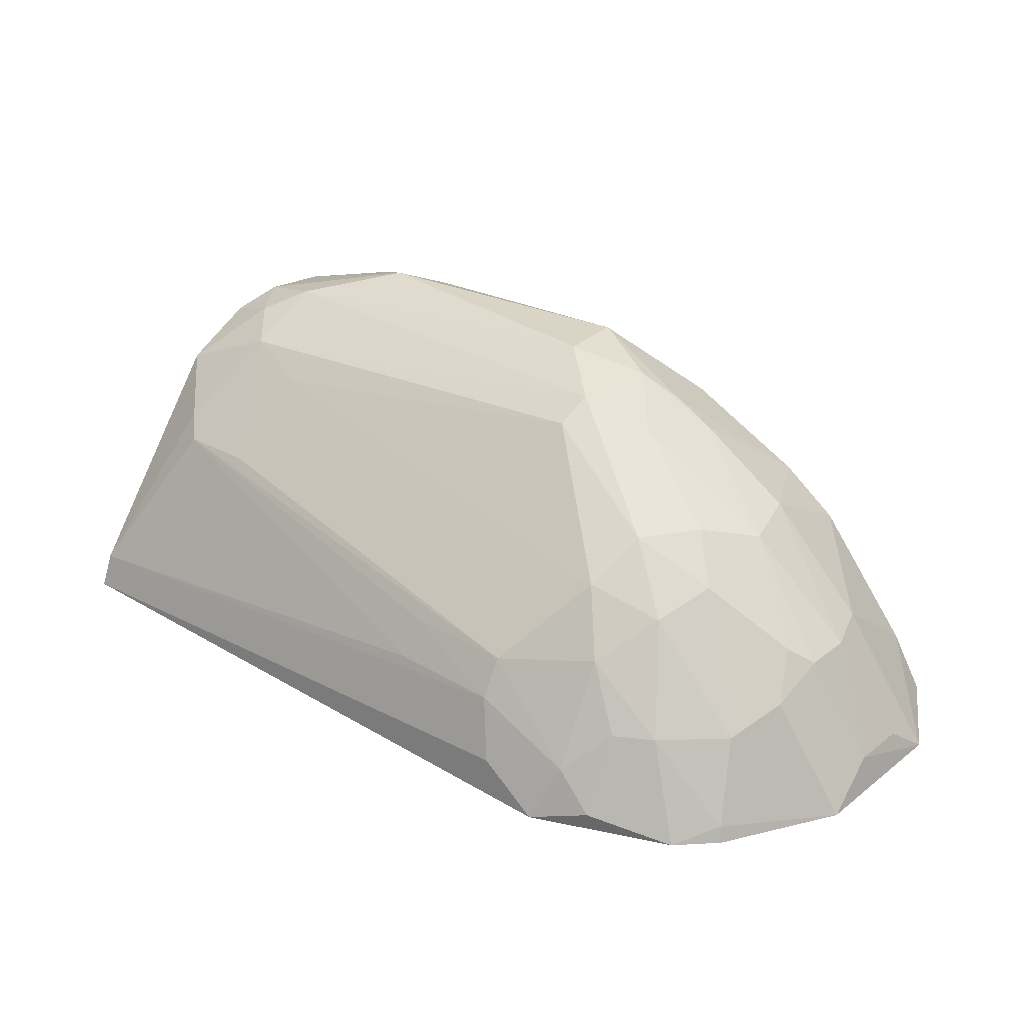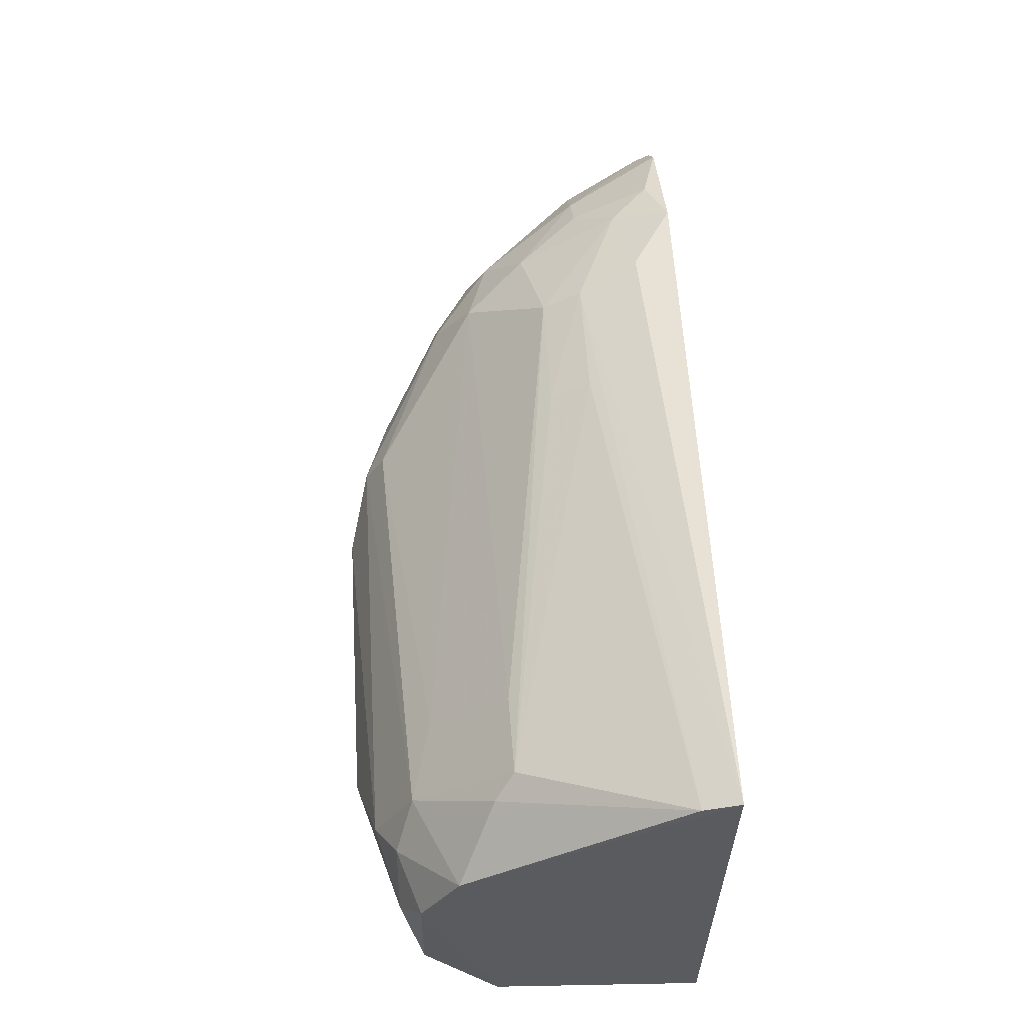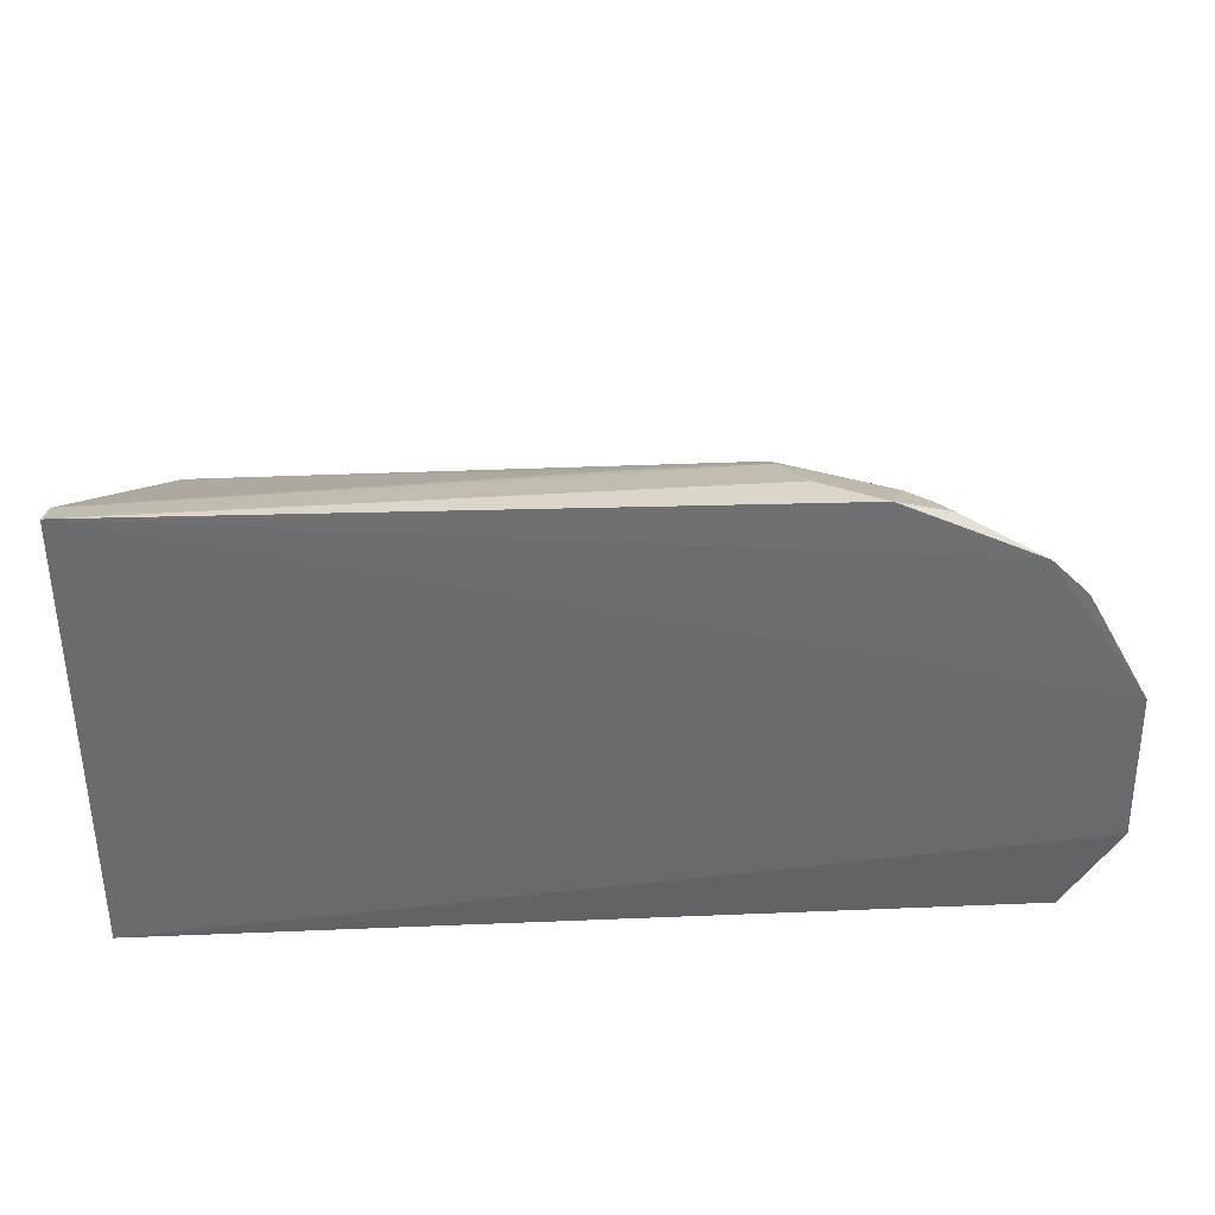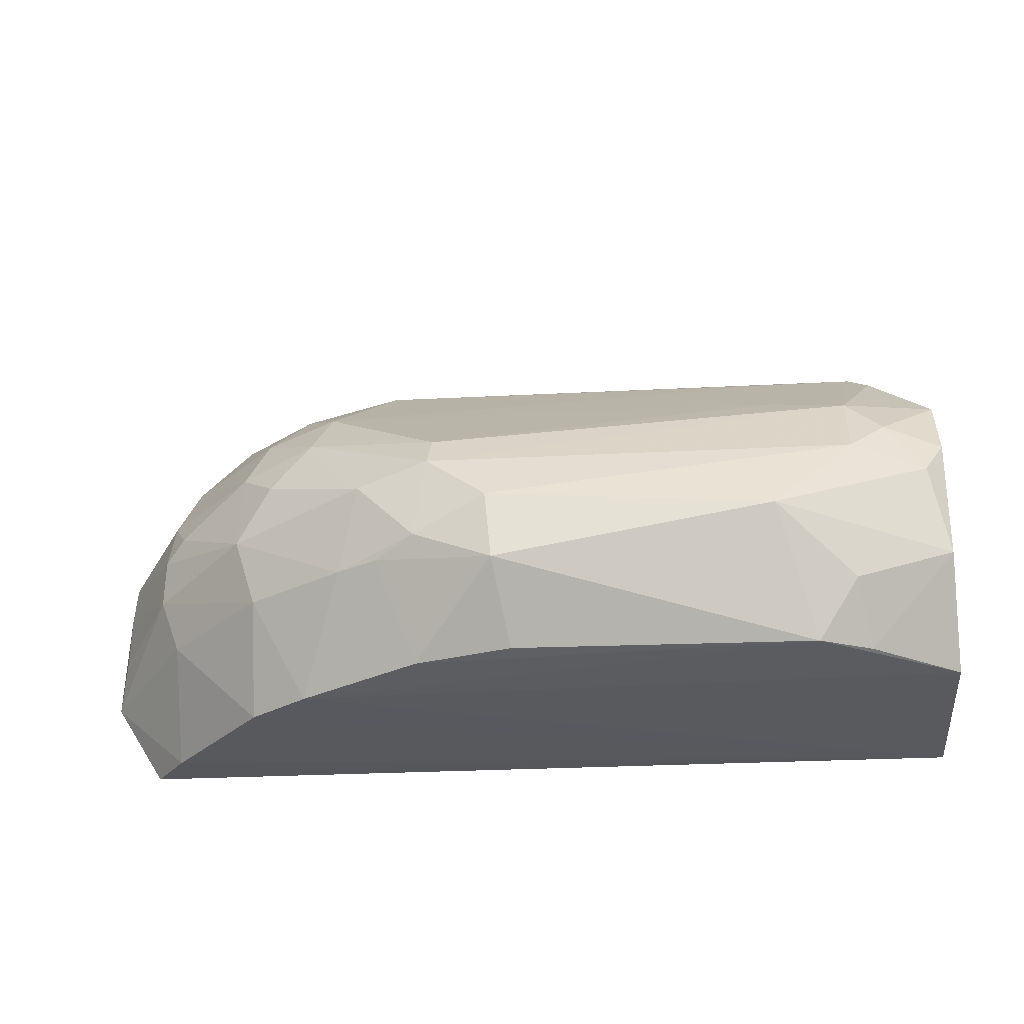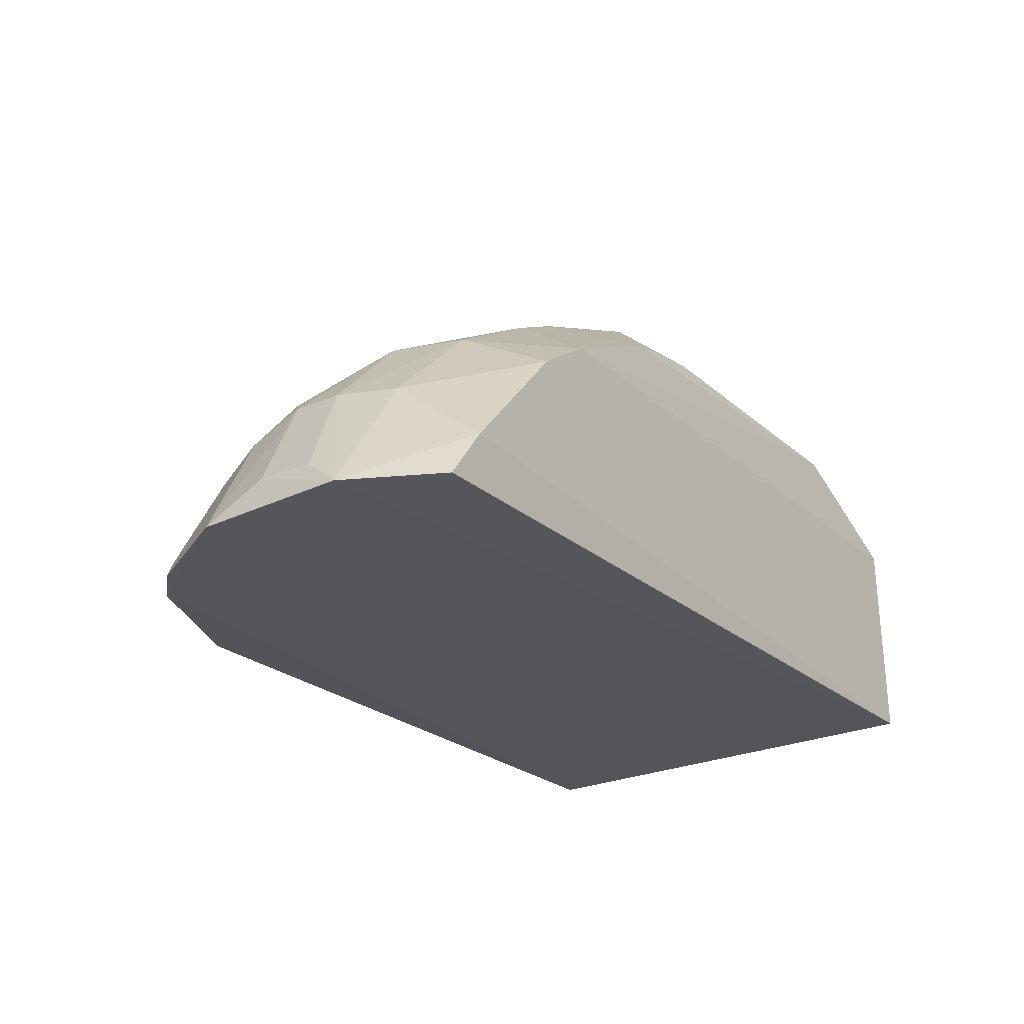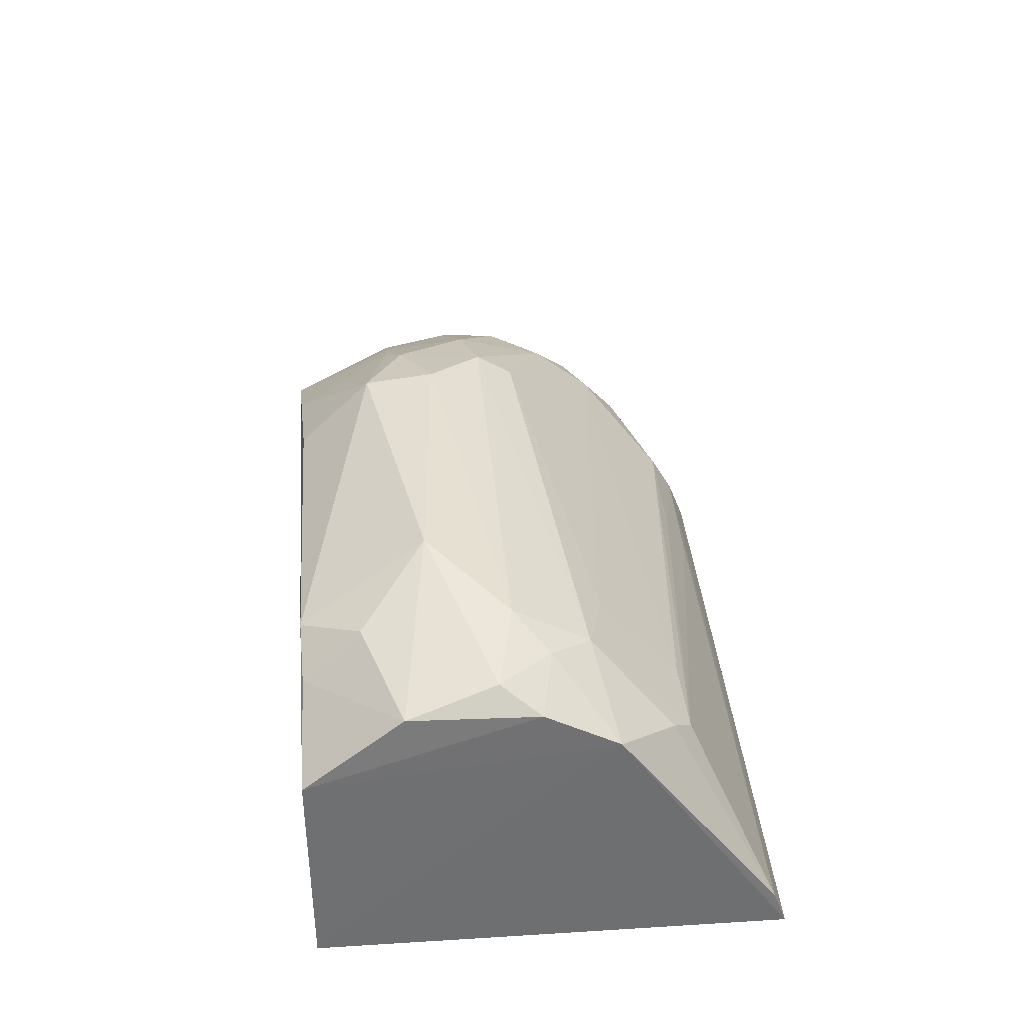
<metadata>
{"format":"obj","ext":"obj","renderer":"f3d","projection":"perspective","resolution":1024,"background":"white","views":[{"elev":30.6,"azim":40.9,"up":"+Y"},{"elev":57.8,"azim":-93.3,"up":"+Z"},{"elev":36.5,"azim":-3.3,"up":"+Z"},{"elev":-30.9,"azim":-176.2,"up":"+Z"},{"elev":-24.5,"azim":125.8,"up":"+Y"},{"elev":37.7,"azim":-94.7,"up":"+Y"}]}
</metadata>
<code>
v 0.361 0.2194 0.3
v 0.4375 0.22 0.0753
v 0.2106 0.4496 0.1444
v -0.1552 0.4651 0.1579
v -0.2348 0.2256 0.01204
v 0.2016 0.32 0.3115
v 0.3692 0.3321 0.1735
v -0.2333 0.2224 0.3508
v 0.1669 0.4207 0.01153
v 0.1548 0.4517 0.1818
v 0.434 0.2186 0.1899
v 0.2979 0.3608 0.2408
v 0.2621 0.2206 0.3451
v -0.1716 0.364 0.2832
v -0.2267 0.4333 0.1731
v 0.3976 0.2232 0.01195
v 0.2958 0.3899 0.08291
v -0.1622 0.4178 0.01415
v 0.1081 0.4786 0.06638
v 0.3689 0.2883 0.242
v 0.4285 0.2448 0.1468
v 0.3016 0.2888 0.2977
v 0.2859 0.4042 0.1751
v 0.2446 0.3765 0.2545
v 0.2172 0.2494 0.3424
v 0.1177 0.2916 0.3269
v -0.1569 0.4359 0.2119
v -0.2281 0.4051 0.2258
v 0.2979 0.3464 0.007384
v 0.3847 0.3183 0.1226
v -0.2247 0.4344 0.08195
v 0.2246 0.433 0.08258
v 0.1127 0.4813 0.1171
v -0.1233 0.4345 0.01345
v 0.3831 0.3028 0.2004
v 0.3875 0.2195 0.2733
v 0.3291 0.2892 0.2815
v 0.3031 0.2335 0.3274
v 0.313 0.3755 0.2002
v 0.2559 0.403 0.2134
v 0.3122 0.3902 0.1346
v 0.2712 0.3333 0.2818
v -0.1159 0.365 0.2818
v 0.2756 0.261 0.3257
v -0.2319 0.2481 0.3415
v 0.1177 0.3199 0.3113
v 0.2018 0.2924 0.3273
v 0.1572 0.4663 0.1558
v -0.1024 0.4207 0.2256
v -0.2288 0.3804 0.01147
v -0.1859 0.3782 0.2688
v -0.1827 0.4491 0.1826
v 0.3718 0.2608 0.009266
v 0.3697 0.3176 0.08199
v 0.4288 0.2438 0.1052
v 0.3844 0.3189 0.1591
v -0.2105 0.4491 0.1451
v 0.1955 0.4481 0.08283
v 0.255 0.3761 0.007403
v 0.1659 0.4659 0.0939
v -0.09507 0.4813 0.1019
v 0.09653 0.4351 0.01457
v -0.1525 0.4511 0.05524
v 0.3839 0.2311 0.2707
f 11 1 8
f 11 8 5
f 11 5 2
f 13 8 1
f 16 2 5
f 21 11 2
f 25 8 13
f 28 5 8
f 35 20 11
f 36 1 11
f 37 20 12
f 38 13 1
f 38 37 22
f 38 1 37
f 39 35 7
f 39 12 20
f 39 20 35
f 40 23 3
f 40 10 24
f 40 24 12
f 40 39 23
f 40 12 39
f 41 3 23
f 41 32 3
f 41 17 32
f 41 30 17
f 41 39 7
f 41 23 39
f 42 12 24
f 42 37 12
f 42 22 37
f 42 24 6
f 43 14 6
f 43 6 24
f 43 27 14
f 44 25 13
f 44 13 38
f 44 38 22
f 44 42 6
f 44 22 42
f 45 26 14
f 45 28 8
f 46 6 14
f 46 14 26
f 47 46 26
f 47 6 46
f 47 44 6
f 47 25 44
f 47 8 25
f 47 45 8
f 47 26 45
f 48 27 10
f 48 4 27
f 48 33 4
f 48 40 3
f 48 10 40
f 49 24 10
f 49 10 27
f 49 43 24
f 49 27 43
f 50 28 15
f 50 5 28
f 50 15 31
f 50 31 18
f 50 18 34
f 51 14 27
f 51 27 28
f 51 45 14
f 51 28 45
f 52 28 27
f 52 27 4
f 52 15 28
f 53 16 5
f 53 5 29
f 53 2 16
f 54 29 17
f 54 17 30
f 54 53 29
f 54 30 2
f 54 2 53
f 55 30 21
f 55 21 2
f 55 2 30
f 56 21 30
f 56 7 35
f 56 35 11
f 56 11 21
f 56 41 7
f 56 30 41
f 57 31 15
f 57 52 4
f 57 15 52
f 58 9 19
f 59 58 32
f 59 9 58
f 59 34 9
f 59 50 34
f 59 29 5
f 59 5 50
f 59 32 17
f 59 17 29
f 60 19 33
f 60 58 19
f 60 3 32
f 60 32 58
f 60 48 3
f 60 33 48
f 61 33 19
f 61 4 33
f 61 19 34
f 61 57 4
f 61 31 57
f 62 34 19
f 62 19 9
f 62 9 34
f 63 34 18
f 63 18 31
f 63 61 34
f 63 31 61
f 64 36 11
f 64 11 20
f 64 20 37
f 64 37 1
f 64 1 36

</code>
